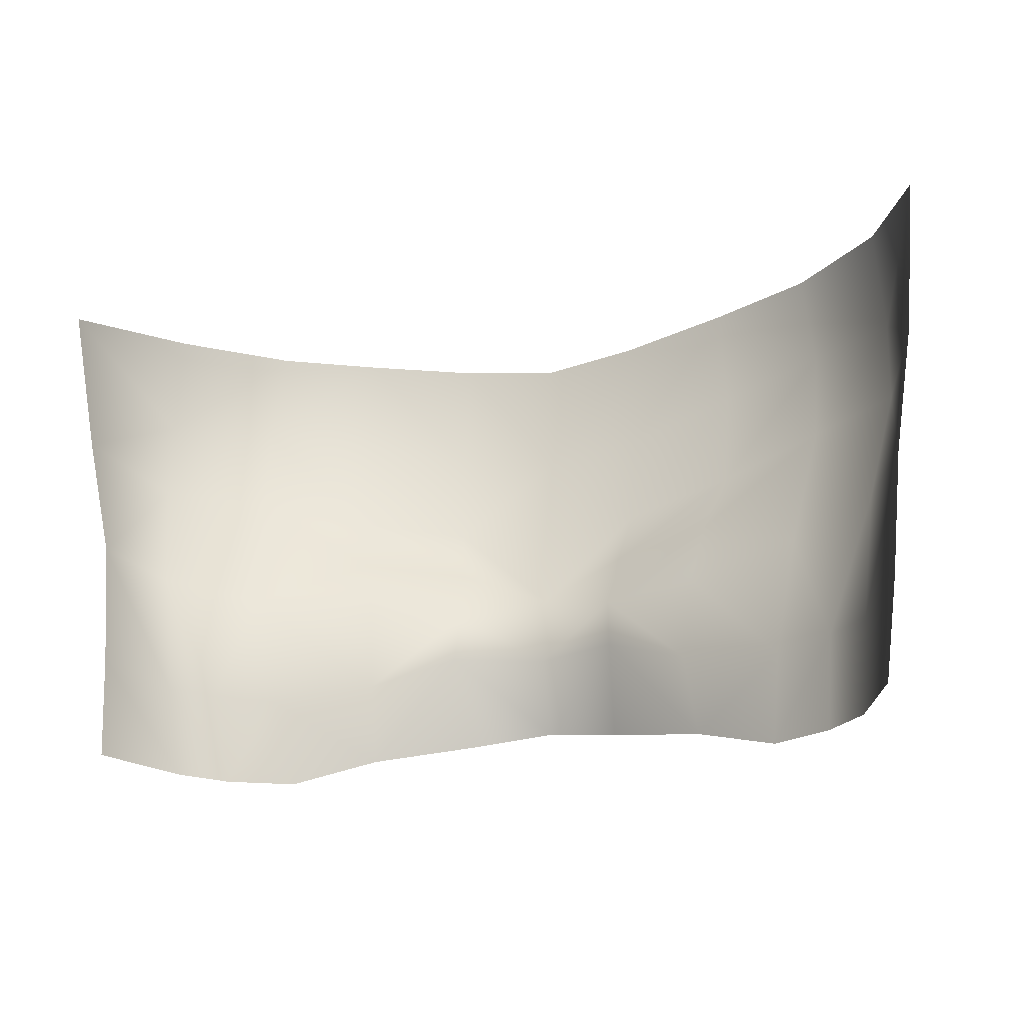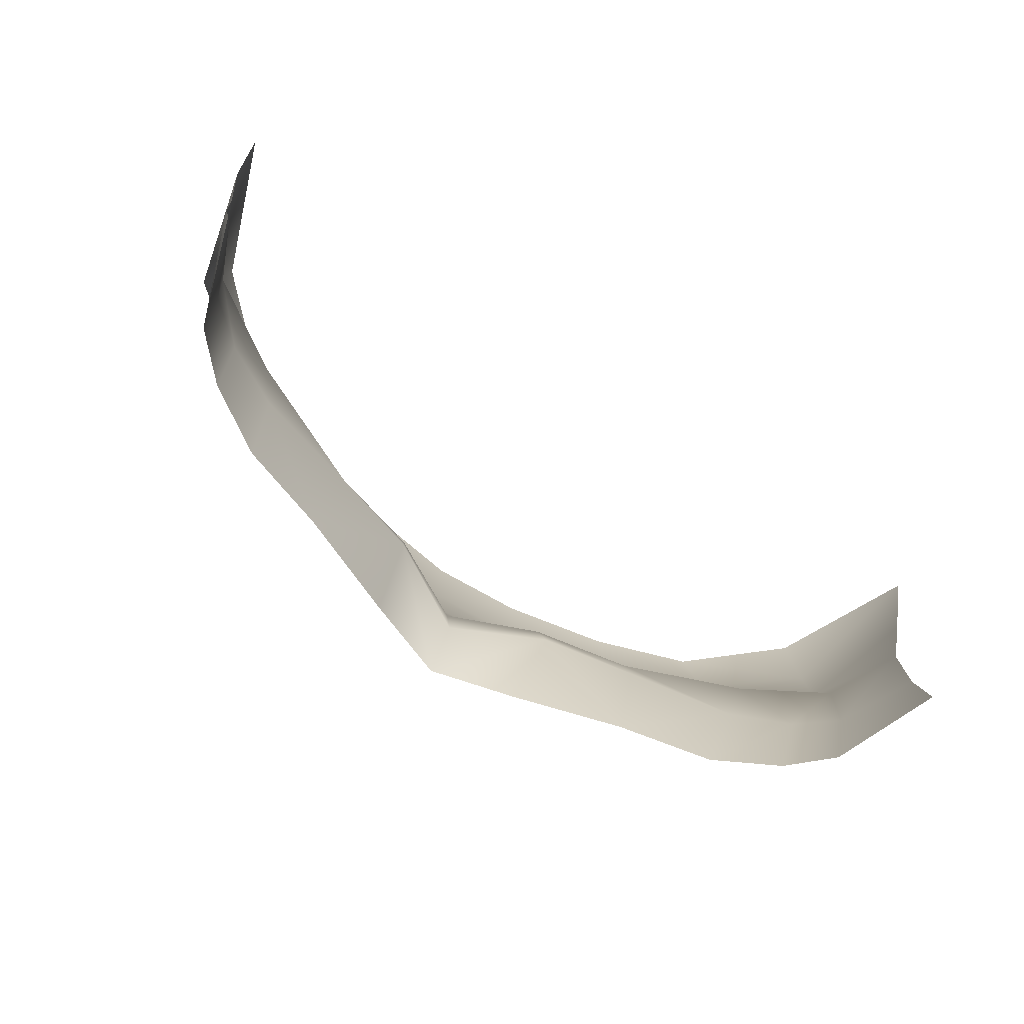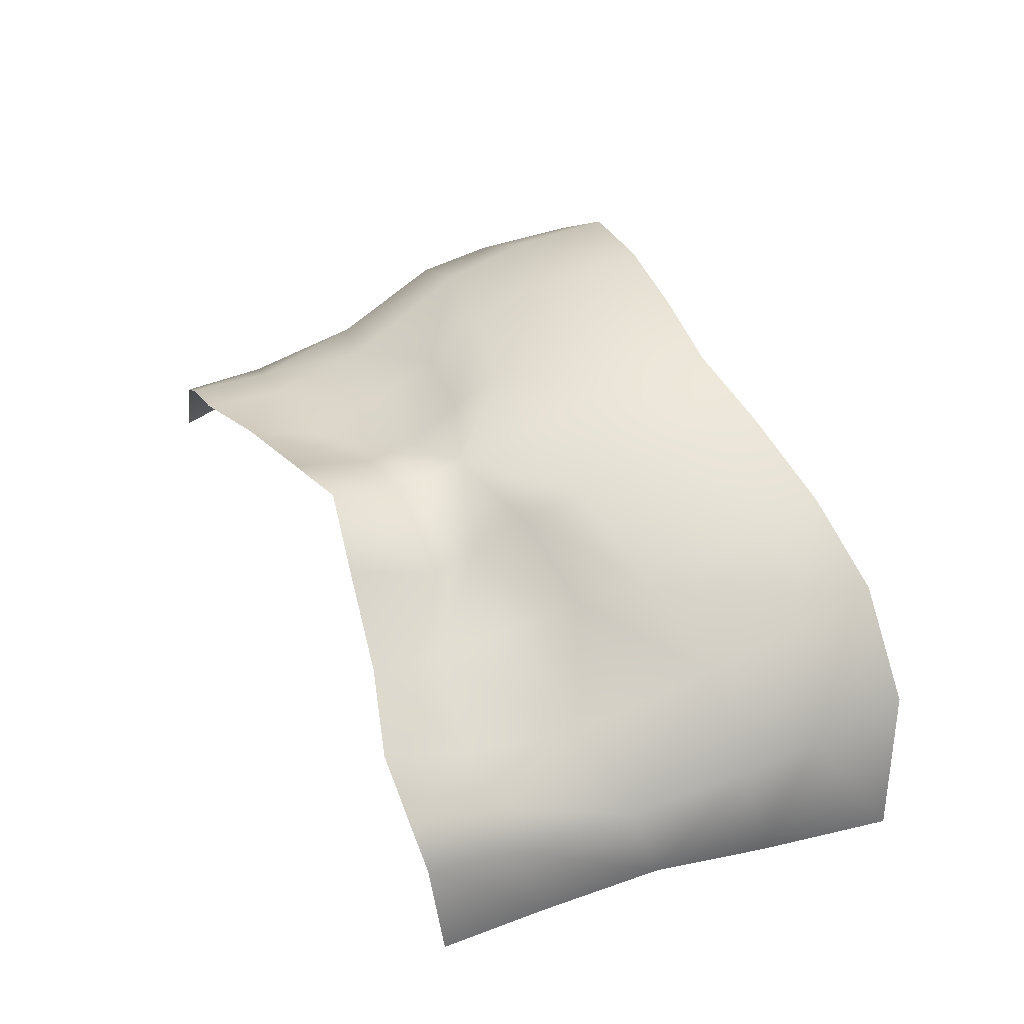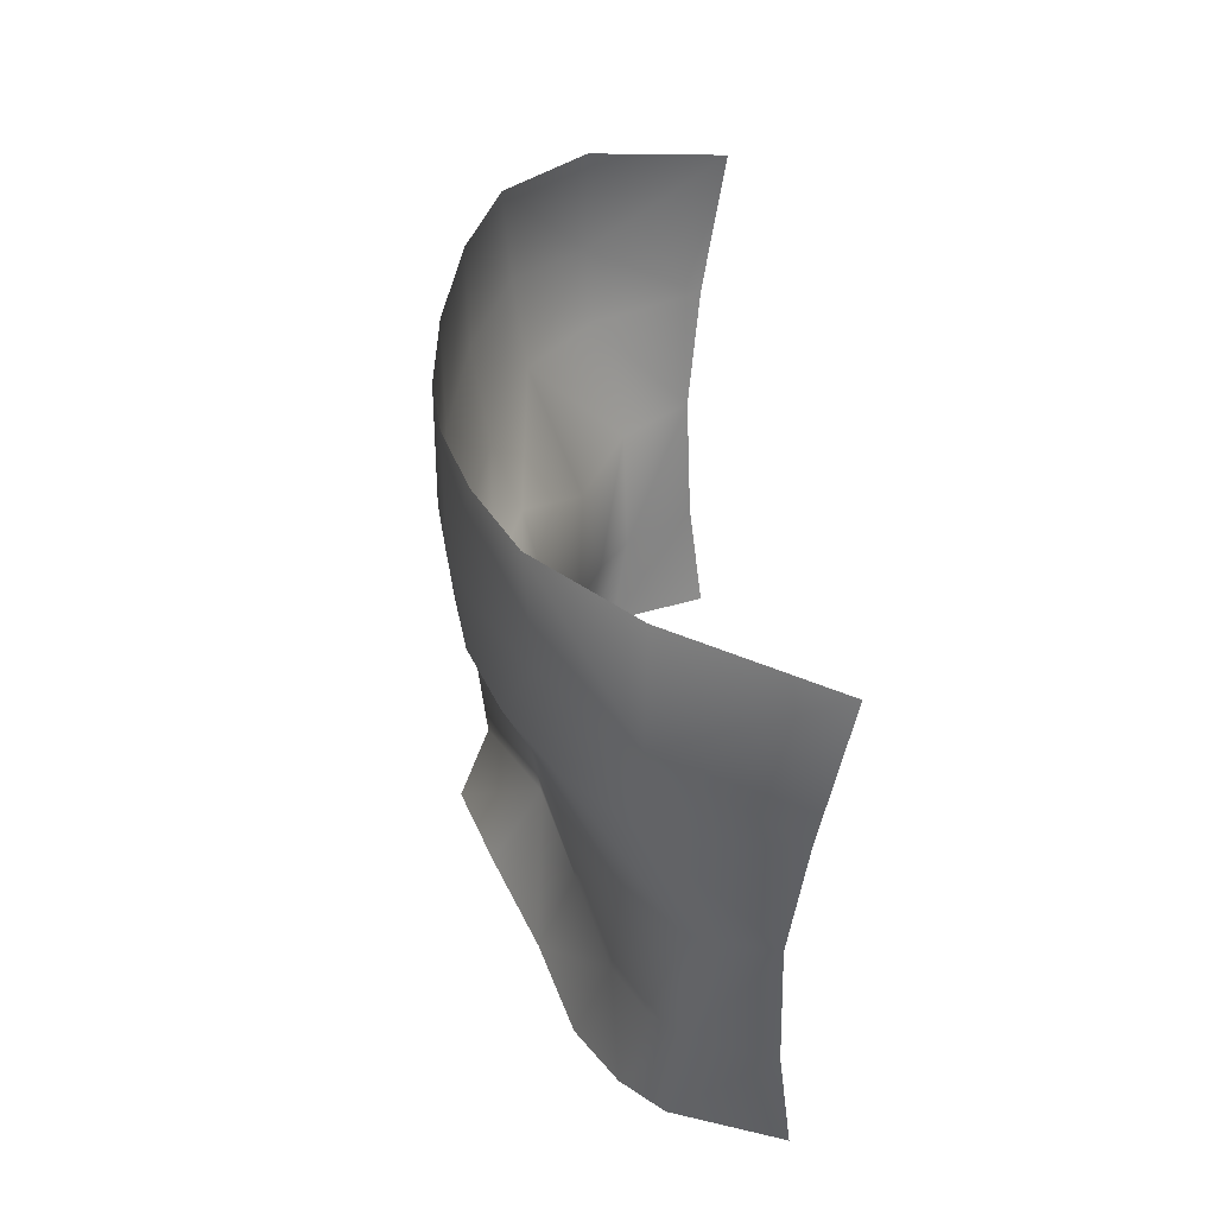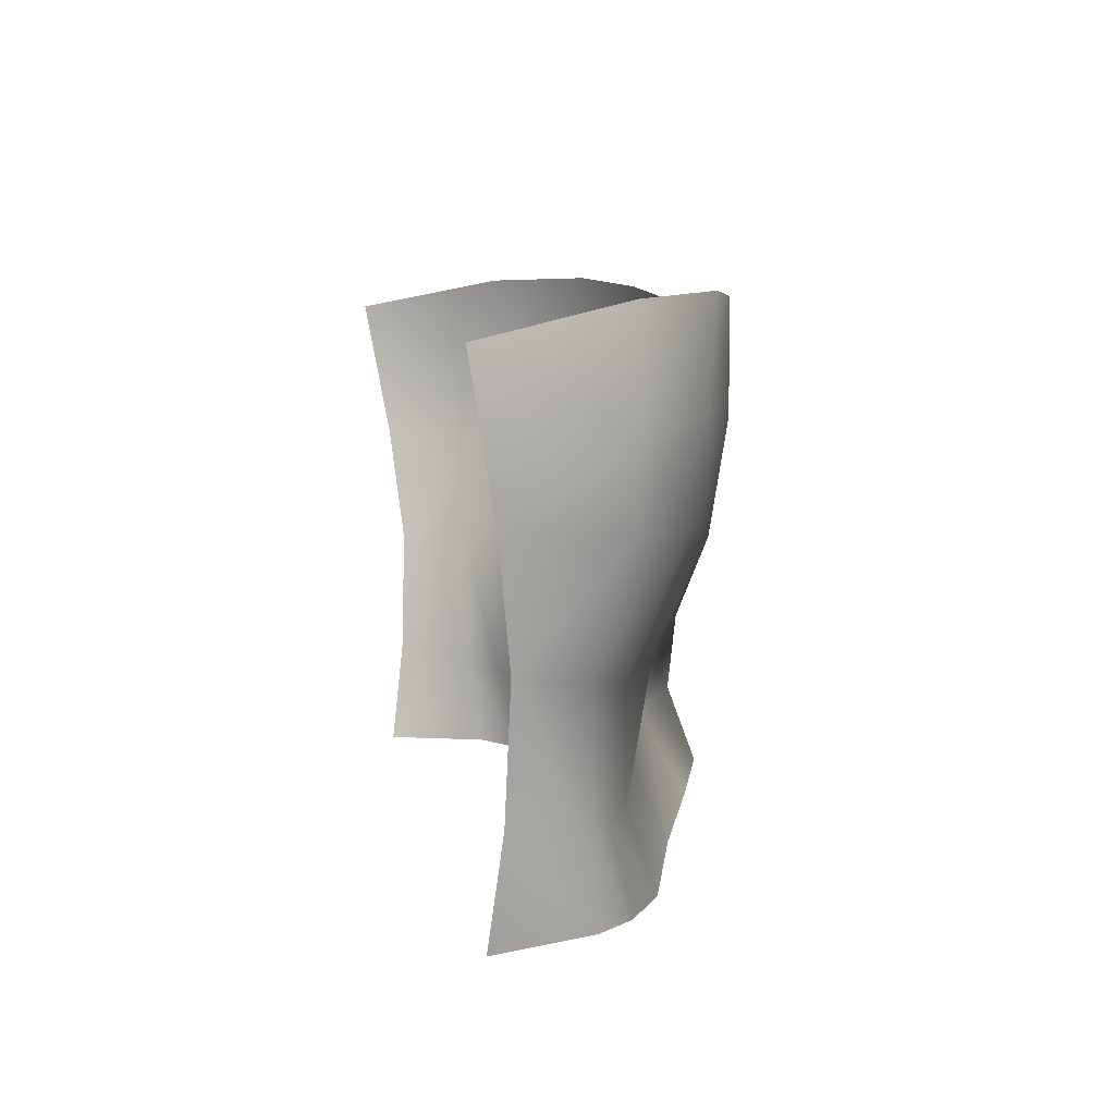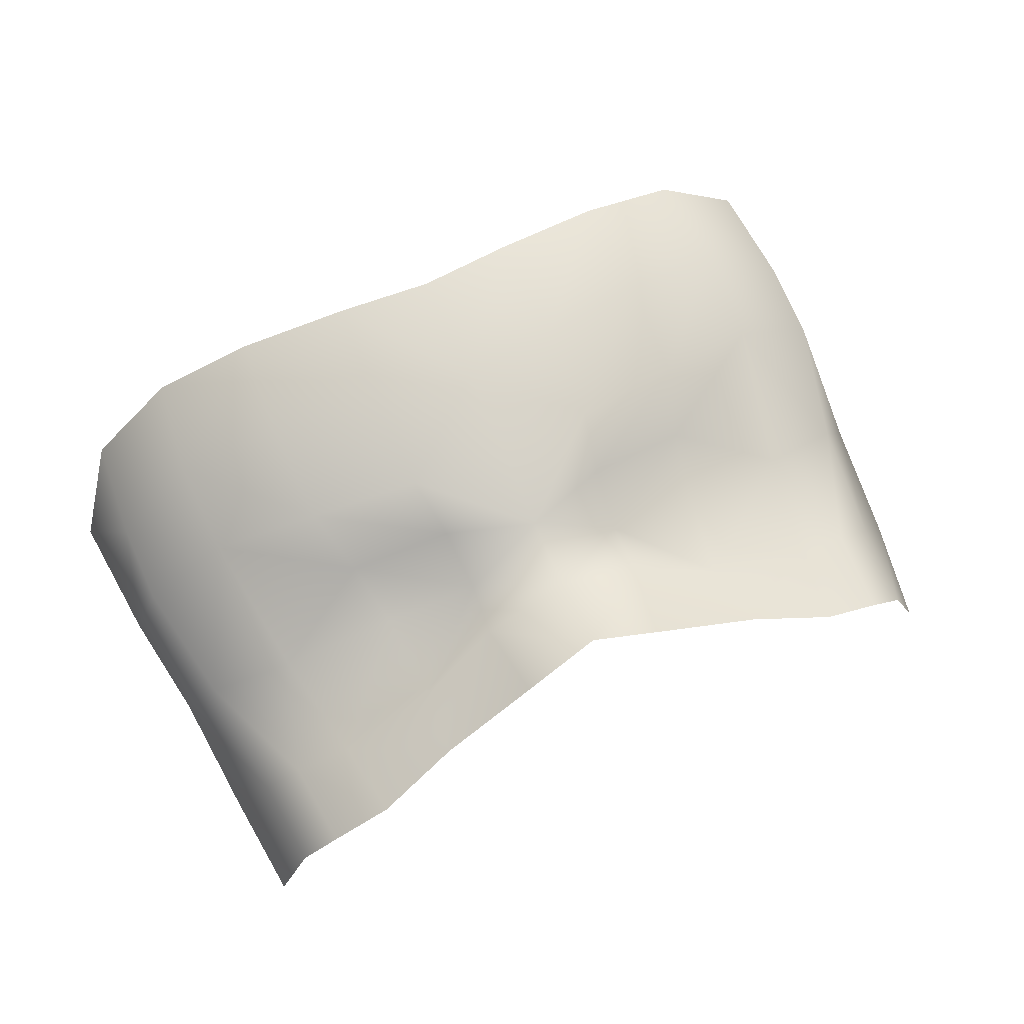
<metadata>
{"format":"obj","ext":"obj","renderer":"f3d","projection":"perspective","resolution":1024,"background":"white","views":[{"elev":-22.2,"azim":-162.0,"up":"+Y"},{"elev":-78.0,"azim":145.3,"up":"+Y"},{"elev":51.3,"azim":64.6,"up":"+Z"},{"elev":34.5,"azim":86.6,"up":"+Y"},{"elev":8.3,"azim":-99.7,"up":"+Y"},{"elev":70.4,"azim":-23.8,"up":"+Z"}]}
</metadata>
<code>
g facial_eye_geo
v -0.09646 1.419 0.08235
v -0.08491 1.394 0.1026
v -0.09363 1.394 0.07925
v -0.08729 1.416 0.09896
v -0.07568 1.394 0.1113
v -0.09924 1.449 0.0833
v -0.07804 1.415 0.1061
v -0.0614 1.394 0.1195
v -0.09048 1.445 0.09967
v -0.0646 1.414 0.1121
v -0.04184 1.4 0.126
v -0.09602 1.473 0.1074
v -0.1041 1.477 0.08016
v -0.07002 1.441 0.1109
v -0.09624 1.493 0.1085
v -0.1078 1.511 0.07417
v -0.09439 1.518 0.108
v -0.07298 1.519 0.128
v -0.0751 1.473 0.1232
v -0.07586 1.496 0.1263
v -0.04915 1.517 0.1366
v -0.04034 1.417 0.1181
v -0.04235 1.438 0.1217
v -0.04523 1.453 0.1258
v -0.04985 1.468 0.1323
v -0.05057 1.492 0.1363
v -0.0204 1.424 0.1243
v -0.01848 1.404 0.1351
v 4.399e-17 1.408 0.1416
v -0.0197 1.436 0.1263
v -0.02408 1.487 0.1418
v -0.02277 1.514 0.142
v 1.019e-16 1.483 0.1437
v 1.188e-16 1.511 0.1437
v 0.02277 1.514 0.142
v -0.02348 1.464 0.1388
v -0.02092 1.45 0.133
v 6.489e-17 1.442 0.1369
v 5.147e-17 1.425 0.135
v 0.0204 1.424 0.1243
v 0.01848 1.404 0.1351
v 0.04184 1.4 0.126
v 0.0197 1.436 0.1263
v 0.04034 1.417 0.1181
v 8.422e-17 1.461 0.1412
v 0.02348 1.464 0.1388
v 0.0646 1.414 0.1121
v 0.0614 1.394 0.1195
v 0.07568 1.394 0.1113
v 0.02092 1.45 0.133
v 0.02408 1.487 0.1418
v 0.04915 1.517 0.1366
v 0.05057 1.492 0.1363
v 0.04985 1.468 0.1323
v 0.07586 1.496 0.1263
v 0.07298 1.519 0.128
v 0.04523 1.453 0.1258
v 0.09624 1.493 0.1085
v 0.09439 1.518 0.108
v 0.1078 1.511 0.07417
v 0.1041 1.477 0.08016
v 0.0751 1.473 0.1232
v 0.09602 1.473 0.1074
v 0.09924 1.449 0.0833
v 0.04235 1.438 0.1217
v 0.07002 1.441 0.1109
v 0.09048 1.445 0.09967
v 0.07804 1.415 0.1061
v 0.08729 1.416 0.09896
v 0.09646 1.419 0.08235
v 0.08491 1.394 0.1026
v 0.09363 1.394 0.07925
g facial_eye_geo_0
f 3 2 1
f 2 4 1
f 2 5 4
f 6 1 4
f 5 7 4
f 5 8 7
f 9 6 4
f 7 9 4
f 8 10 7
f 8 11 10
f 12 6 9
f 12 13 6
f 14 9 7
f 7 10 14
f 12 15 13
f 16 13 15
f 17 16 15
f 17 15 18
f 9 19 12
f 12 19 15
f 9 14 19
f 15 20 18
f 19 20 15
f 18 20 21
f 11 22 10
f 14 10 23
f 10 22 23
f 19 14 24
f 14 23 24
f 19 25 20
f 24 25 19
f 20 26 21
f 25 26 20
f 22 11 27
f 11 28 27
f 28 29 27
f 23 22 30
f 24 23 30
f 30 22 27
f 26 31 21
f 31 32 21
f 32 31 33
f 34 32 33
f 35 34 33
f 36 31 26
f 33 31 36
f 25 36 26
f 25 24 37
f 24 30 37
f 37 36 25
f 38 37 30
f 36 37 38
f 30 27 39
f 39 38 30
f 29 39 27
f 39 29 40
f 29 41 40
f 41 42 40
f 39 40 43
f 43 38 39
f 42 44 40
f 40 44 43
f 45 33 36
f 38 45 36
f 33 45 46
f 46 45 38
f 44 42 47
f 42 48 47
f 47 48 49
f 43 50 38
f 38 50 46
f 51 33 46
f 51 35 33
f 35 51 52
f 51 46 53
f 51 53 52
f 54 46 50
f 46 54 53
f 53 55 52
f 53 54 55
f 55 56 52
f 43 57 50
f 50 57 54
f 55 58 56
f 58 59 56
f 60 59 58
f 61 60 58
f 54 62 55
f 55 62 58
f 62 54 57
f 61 58 63
f 62 63 58
f 61 63 64
f 43 65 57
f 43 44 65
f 65 66 57
f 65 44 66
f 57 66 62
f 44 47 66
f 62 67 63
f 64 63 67
f 62 66 67
f 66 47 68
f 68 67 66
f 68 47 49
f 64 67 69
f 67 68 69
f 68 49 69
f 70 64 69
f 49 71 69
f 69 71 70
f 71 72 70

</code>
